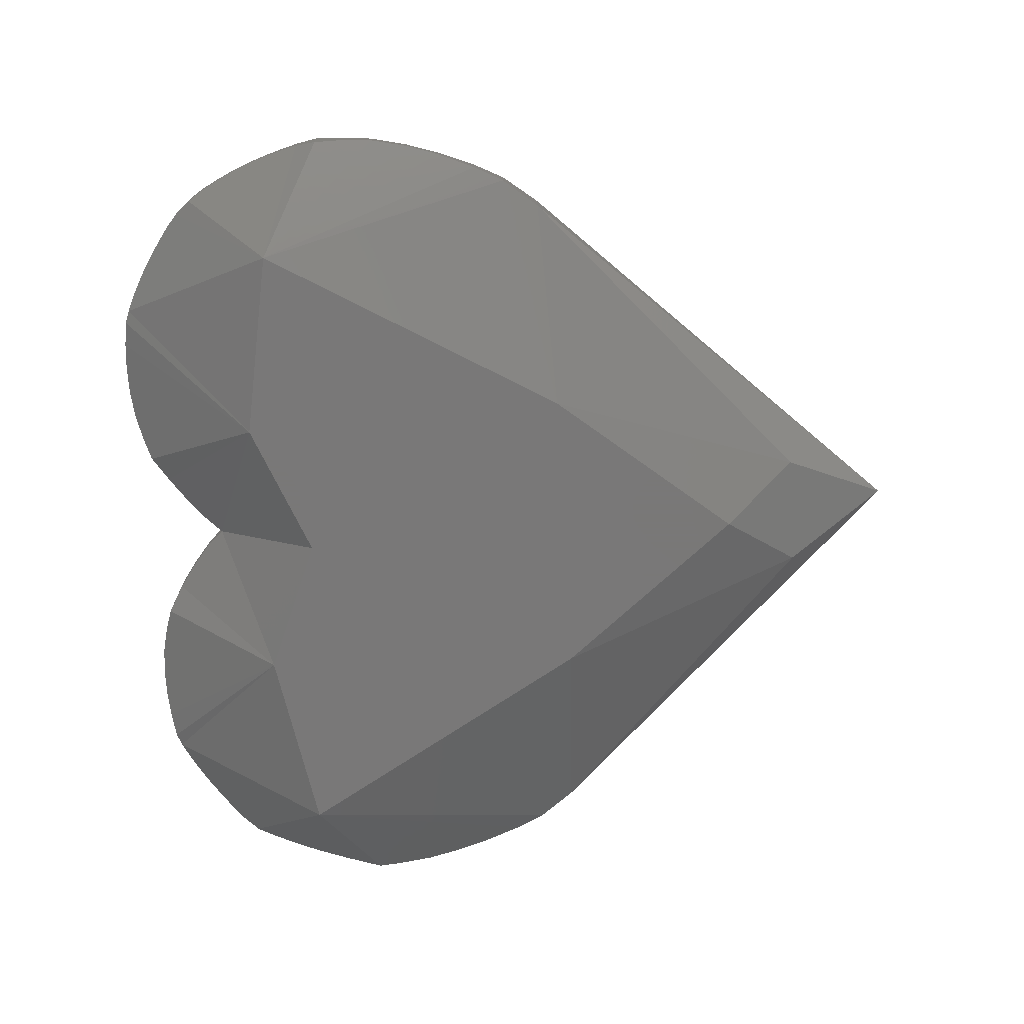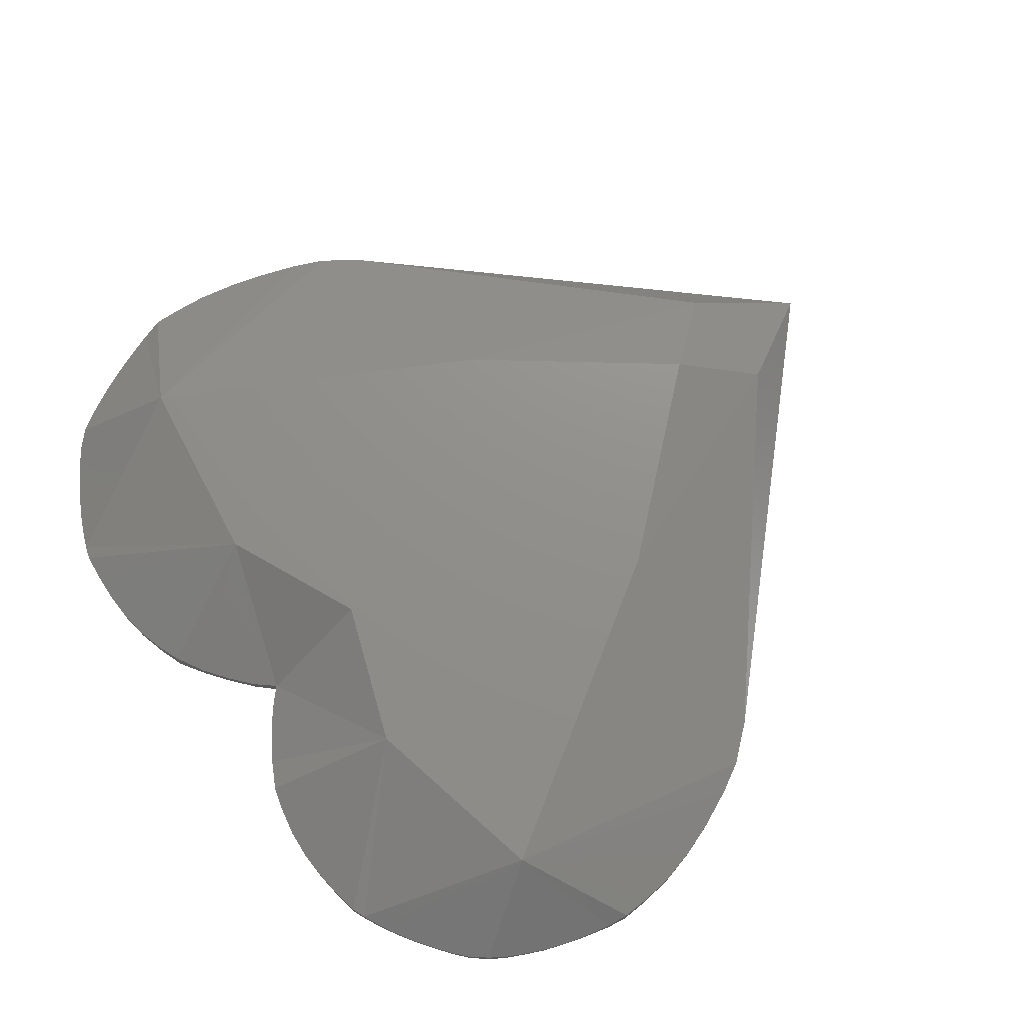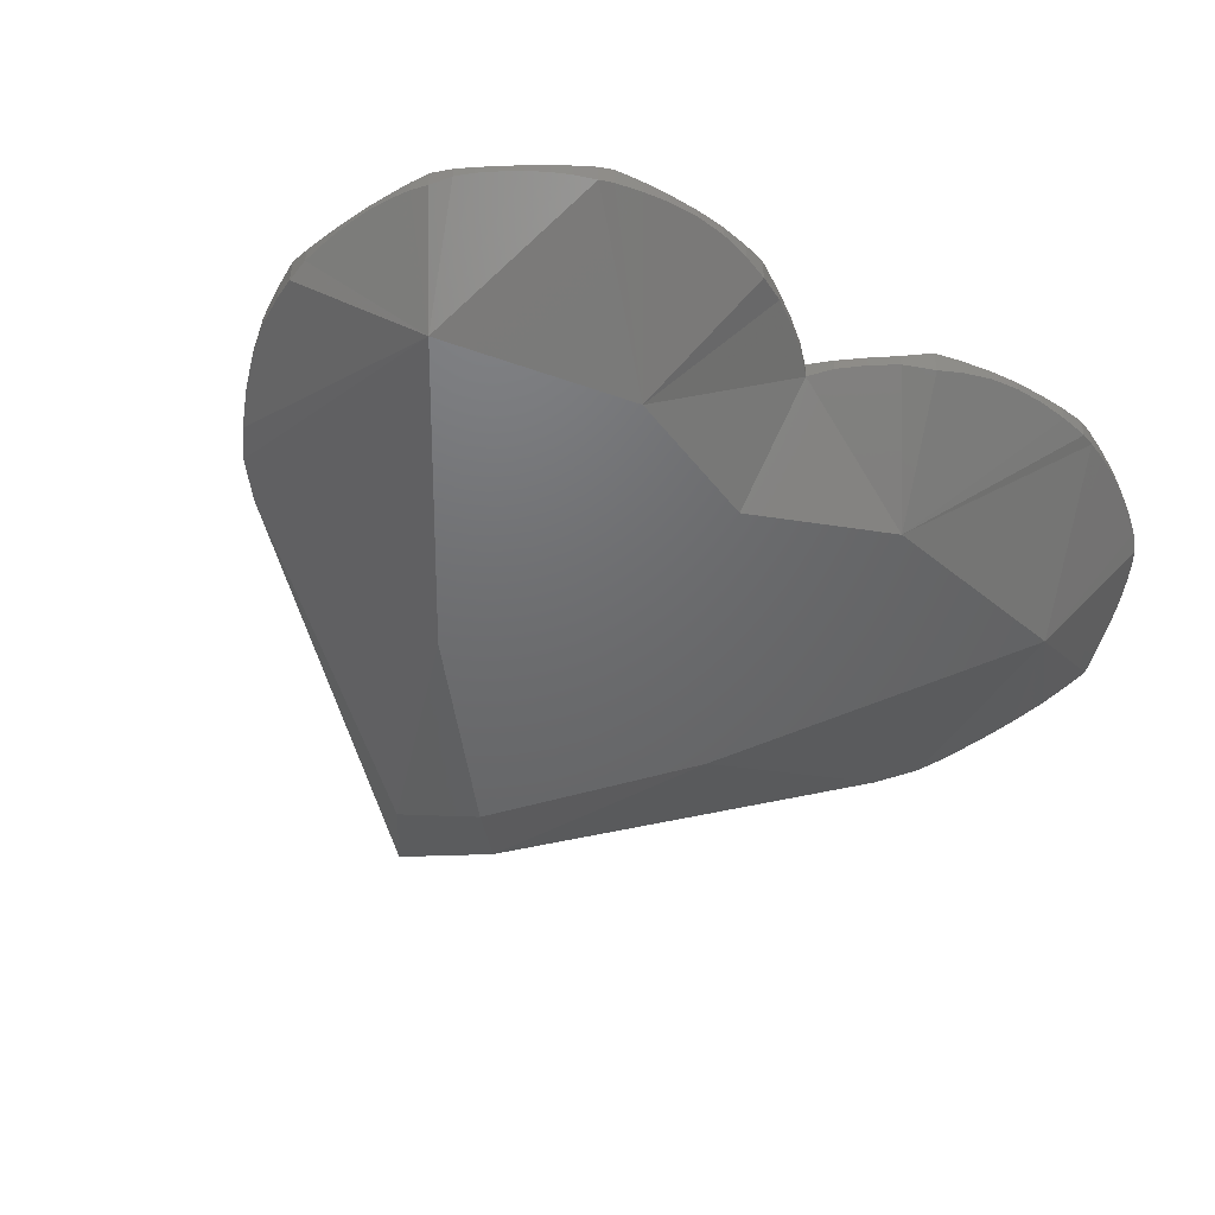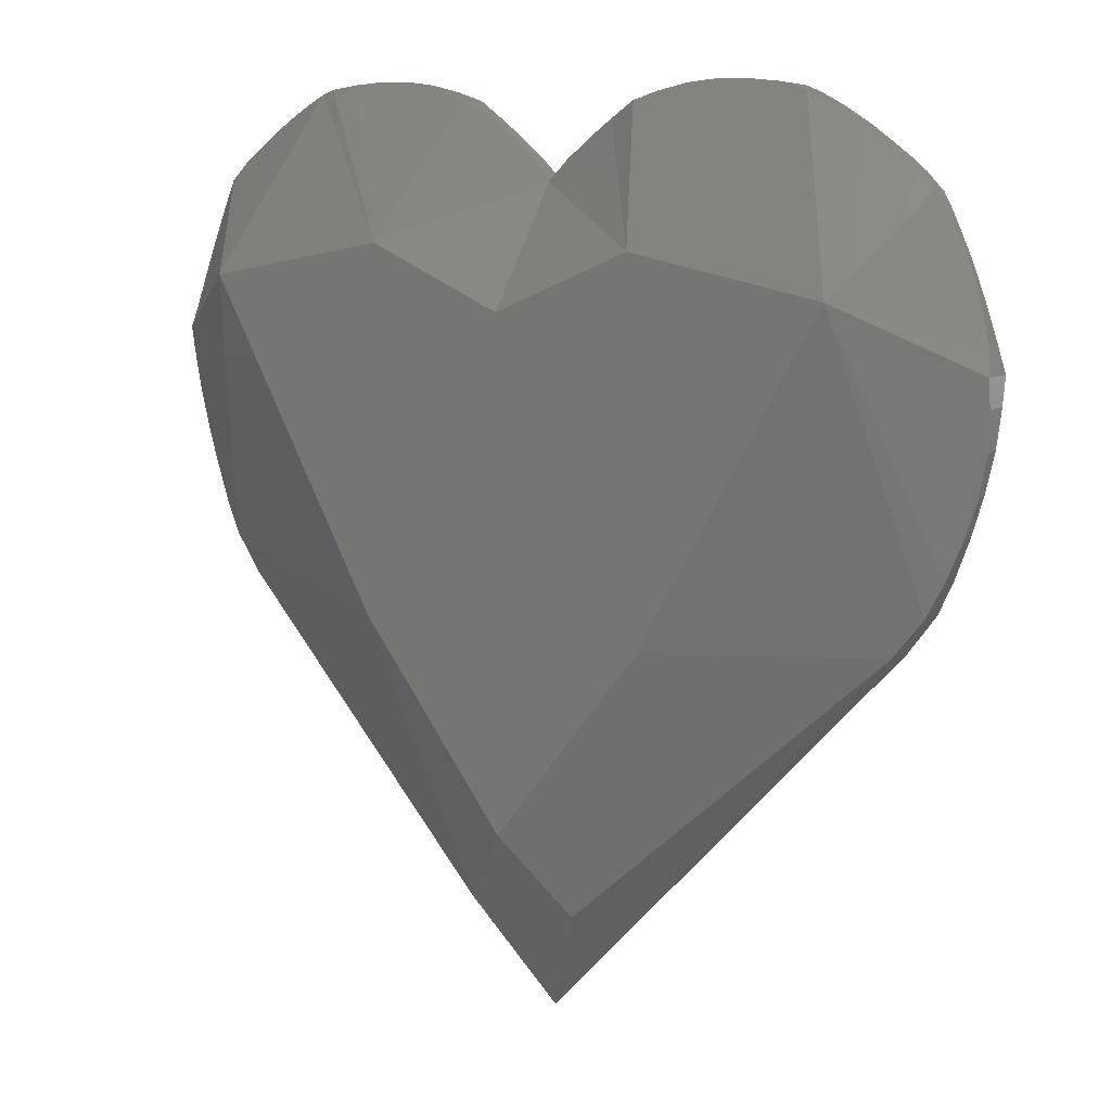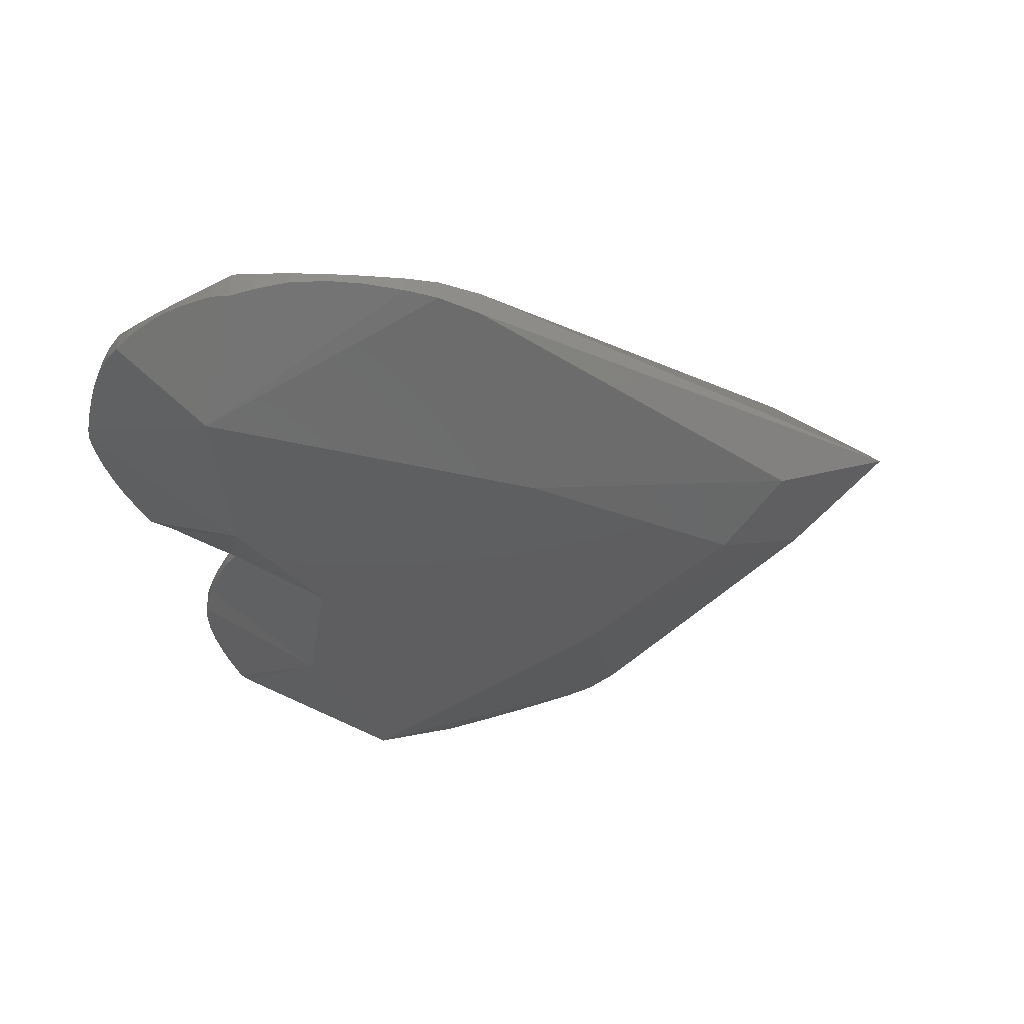
<metadata>
{"format":"stl","ext":"stl","renderer":"f3d","projection":"perspective","resolution":1024,"background":"white","views":[{"elev":-71.3,"azim":-86.5,"up":"+Z"},{"elev":72.7,"azim":-128.1,"up":"+Z"},{"elev":-48.2,"azim":148.1,"up":"+Z"},{"elev":9.3,"azim":-142.8,"up":"+Y"},{"elev":-36.2,"azim":-76.9,"up":"+Z"}]}
</metadata>
<code>
# stl→obj: 234 verts, 464 faces
v 1.256e-15 4.096 10.72
v 12.54 8.294 10.72
v 1.313e-15 14 10.72
v 8.67 17.53 10.72
v 20.68 15.37 10.72
v 9.436 -3.663 10.72
v -2.453e-10 -15.15 10.72
v 24.09 -0.8521 6.01
v 22.28 -3.106 6.181
v 3.558 -19.76 8.542
v 5.827 25.33 6.167
v 7.256 25.81 5.93
v 25.09 1.041 5.853
v 27.5 11.72 6.247
v 27.28 13.04 5.87
v 2.603 23.33 5.715
v 4.105 24.37 5.758
v -1.354e-09 -26.42 5.372
v 16.59 25.73 5.99
v 15.78 26.03 6.009
v 20.03 23.97 5.629
v 21.17 23.21 5.622
v 27.49 10.13 5.999
v 24.59 19.82 5.738
v 23.96 20.73 5.946
v 1.129 22.16 5.751
v 9.026 26.23 5.738
v 14.15 26.27 5.856
v 10.73 26.42 5.68
v 12.5 26.41 5.73
v 23.08 21.74 5.717
v 22.19 22.48 5.64
v 17.81 25.2 5.807
v 18.87 24.65 5.701
v 25.79 17.52 5.537
v 25.19 18.72 5.618
v 26.23 16.45 5.551
v 26.98 14.16 5.728
v 26.64 15.3 5.611
v 26.12 3.53 5.688
v 26.79 5.585 5.652
v 27.32 7.937 5.738
v 22.28 -3.106 5.357
v 1.407e-16 20.95 5.932
v 1.129 22.16 5.357
v 2.603 23.33 5.357
v 2.603 23.33 4.999
v 1.129 22.16 4.964
v 4.105 24.37 5.357
v 4.105 24.37 4.957
v 5.827 25.33 5.357
v 5.827 25.33 4.547
v 7.256 25.81 5.357
v 7.256 25.81 4.785
v 9.026 26.23 5.357
v 9.026 26.23 4.977
v 10.73 26.42 5.357
v 10.73 26.42 5.034
v 12.5 26.41 5.357
v 12.5 26.41 4.984
v 14.15 26.27 5.357
v 14.15 26.27 4.859
v 15.78 26.03 5.357
v 15.78 26.03 4.706
v 16.59 25.73 5.357
v 16.59 25.73 4.724
v 17.81 25.2 5.357
v 17.81 25.2 4.908
v 18.87 24.65 5.357
v 18.87 24.65 5.014
v 20.03 23.97 5.357
v 20.03 23.97 5.085
v 21.17 23.21 5.357
v 21.17 23.21 5.092
v 22.19 22.48 5.357
v 22.19 22.48 5.074
v 23.08 21.74 5.357
v 23.08 21.74 4.998
v 23.96 20.73 5.357
v 23.96 20.73 4.768
v 24.59 19.82 5.357
v 24.59 19.82 4.976
v 25.19 18.72 5.357
v 25.19 18.72 5.096
v 25.79 17.52 5.357
v 25.79 17.52 5.177
v 26.23 16.45 5.357
v 26.23 16.45 5.164
v 26.64 15.3 5.357
v 26.64 15.3 5.103
v 26.98 14.16 5.357
v 26.98 14.16 4.986
v 27.28 13.04 5.357
v 27.28 13.04 4.844
v 27.5 11.72 5.357
v 27.5 11.72 4.468
v 27.49 10.13 5.357
v 27.49 10.13 4.715
v 27.32 7.937 5.357
v 27.32 7.937 4.976
v 26.79 5.585 5.357
v 26.79 5.585 5.063
v 26.12 3.53 5.357
v 26.12 3.53 5.026
v 25.09 1.041 5.357
v 25.09 1.041 4.862
v 24.09 -0.8521 5.357
v 24.09 -0.8521 4.705
v 8.822e-16 20.97 5.914
v 2.366e-16 20.99 5.907
v -1.033e-15 4.096 9.537e-07
v -1.312e-15 14 9.537e-07
v 12.54 8.294 9.537e-07
v 8.67 17.53 9.537e-07
v 20.68 15.37 9.537e-07
v 9.436 -3.663 9.537e-07
v -5.493e-10 -15.14 0
v 22.28 -3.106 4.534
v 3.558 -19.77 2.165
v -1.407e-16 20.95 4.783
v -3.172e-16 20.97 4.801
v 2.628e-16 20.99 4.808
v 1.59e-10 -19.75 8.547
v 2.497e-16 20.99 5.357
v 3.219e-10 -19.76 2.161
v -12.54 8.294 10.72
v -8.67 17.53 10.72
v -20.68 15.37 10.72
v -9.436 -3.663 10.72
v -24.09 -0.8521 6.01
v -22.28 -3.106 6.181
v -3.558 -19.76 8.542
v -5.827 25.33 6.167
v -7.256 25.81 5.93
v -25.09 1.041 5.853
v -27.28 13.04 5.87
v -27.5 11.72 6.247
v -2.603 23.33 5.715
v -4.105 24.37 5.758
v -15.78 26.03 6.009
v -16.59 25.73 5.99
v -20.03 23.97 5.629
v -21.17 23.21 5.622
v -27.49 10.13 5.999
v -23.96 20.73 5.946
v -24.59 19.82 5.738
v -1.129 22.16 5.751
v -9.026 26.23 5.738
v -14.15 26.27 5.856
v -10.73 26.42 5.68
v -12.5 26.41 5.73
v -23.08 21.74 5.717
v -22.19 22.48 5.64
v -17.81 25.2 5.807
v -18.87 24.65 5.701
v -25.19 18.72 5.618
v -25.79 17.52 5.537
v -26.23 16.45 5.551
v -26.64 15.3 5.611
v -26.98 14.16 5.728
v -26.12 3.53 5.688
v -27.32 7.937 5.738
v -26.79 5.585 5.652
v -22.28 -3.106 5.357
v -24.09 -0.8521 5.357
v -24.09 -0.8521 4.705
v -22.28 -3.106 4.534
v -12.54 8.294 9.537e-07
v -8.67 17.53 9.537e-07
v -20.68 15.37 9.537e-07
v -9.436 -3.663 9.537e-07
v -3.558 -19.77 2.165
v -5.827 25.33 4.547
v -7.256 25.81 4.785
v -25.09 1.041 4.862
v -27.5 11.72 4.468
v -27.28 13.04 4.844
v -2.603 23.33 4.999
v -4.105 24.37 4.957
v -16.59 25.73 4.724
v -15.78 26.03 4.706
v -20.03 23.97 5.085
v -21.17 23.21 5.092
v -27.49 10.13 4.715
v -24.59 19.82 4.976
v -23.96 20.73 4.768
v -1.129 22.16 4.964
v -9.026 26.23 4.977
v -14.15 26.27 4.859
v -10.73 26.42 5.034
v -12.5 26.41 4.984
v -23.08 21.74 4.998
v -22.19 22.48 5.074
v -17.81 25.2 4.908
v -18.87 24.65 5.014
v -25.79 17.52 5.177
v -25.19 18.72 5.096
v -26.23 16.45 5.164
v -26.98 14.16 4.986
v -26.64 15.3 5.103
v -26.12 3.53 5.026
v -26.79 5.585 5.063
v -27.32 7.937 4.976
v -2.603 23.33 5.357
v -1.129 22.16 5.357
v -4.105 24.37 5.357
v -5.827 25.33 5.357
v -7.256 25.81 5.357
v -9.026 26.23 5.357
v -10.73 26.42 5.357
v -12.5 26.41 5.357
v -14.15 26.27 5.357
v -15.78 26.03 5.357
v -16.59 25.73 5.357
v -17.81 25.2 5.357
v -18.87 24.65 5.357
v -20.03 23.97 5.357
v -21.17 23.21 5.357
v -22.19 22.48 5.357
v -23.08 21.74 5.357
v -23.96 20.73 5.357
v -24.59 19.82 5.357
v -25.19 18.72 5.357
v -25.79 17.52 5.357
v -26.23 16.45 5.357
v -26.64 15.3 5.357
v -26.98 14.16 5.357
v -27.28 13.04 5.357
v -27.5 11.72 5.357
v -27.49 10.13 5.357
v -27.32 7.937 5.357
v -26.79 5.585 5.357
v -26.12 3.53 5.357
v -25.09 1.041 5.357
f 1 2 3
f 4 2 5
f 6 1 7
f 2 1 6
f 8 5 6
f 8 6 9
f 6 7 10
f 6 10 9
f 2 6 5
f 11 4 12
f 5 8 13
f 5 14 15
f 16 4 17
f 9 10 18
f 4 5 19
f 4 19 20
f 21 5 22
f 5 23 14
f 5 24 25
f 26 4 16
f 17 4 11
f 12 4 27
f 28 4 20
f 29 4 30
f 30 4 28
f 27 4 29
f 31 5 25
f 22 5 32
f 19 5 33
f 34 5 21
f 33 5 34
f 32 5 31
f 5 35 36
f 5 36 24
f 5 37 35
f 5 38 39
f 5 15 38
f 5 39 37
f 5 13 40
f 5 41 42
f 9 18 43
f 5 40 41
f 5 42 23
f 3 2 4
f 3 4 44
f 45 46 47
f 45 47 48
f 46 49 50
f 46 50 47
f 49 51 52
f 49 52 50
f 51 53 54
f 51 54 52
f 53 55 56
f 53 56 54
f 55 57 58
f 55 58 56
f 57 59 60
f 57 60 58
f 59 61 62
f 59 62 60
f 61 63 64
f 61 64 62
f 63 65 66
f 63 66 64
f 65 67 68
f 65 68 66
f 67 69 70
f 67 70 68
f 69 71 72
f 69 72 70
f 71 73 74
f 71 74 72
f 73 75 76
f 73 76 74
f 75 77 78
f 75 78 76
f 77 79 80
f 77 80 78
f 79 81 82
f 79 82 80
f 81 83 84
f 81 84 82
f 83 85 86
f 83 86 84
f 85 87 88
f 85 88 86
f 87 89 90
f 87 90 88
f 89 91 92
f 89 92 90
f 91 93 94
f 91 94 92
f 93 95 96
f 93 96 94
f 95 97 98
f 95 98 96
f 97 99 100
f 97 100 98
f 99 101 102
f 99 102 100
f 101 103 104
f 101 104 102
f 103 105 106
f 103 106 104
f 105 107 108
f 105 108 106
f 109 44 4
f 109 4 26
f 26 110 109
f 111 112 113
f 114 115 113
f 116 117 111
f 113 116 111
f 108 118 116
f 108 116 115
f 116 119 117
f 116 118 119
f 113 115 116
f 52 54 114
f 115 106 108
f 115 94 96
f 47 50 114
f 114 64 66
f 114 66 115
f 72 74 115
f 115 96 98
f 115 80 82
f 48 47 114
f 50 52 114
f 54 56 114
f 62 64 114
f 58 60 114
f 60 62 114
f 56 58 114
f 78 80 115
f 74 76 115
f 66 68 115
f 70 72 115
f 68 70 115
f 76 78 115
f 115 84 86
f 115 82 84
f 115 86 88
f 115 90 92
f 115 92 94
f 115 88 90
f 115 104 106
f 115 100 102
f 115 102 104
f 115 98 100
f 112 114 113
f 112 120 114
f 43 107 8
f 43 8 9
f 114 120 121
f 114 121 122
f 122 48 114
f 7 123 10
f 123 18 10
f 124 45 48
f 124 48 122
f 125 117 119
f 18 125 119
f 1 3 126
f 127 128 126
f 129 7 1
f 126 129 1
f 130 131 129
f 130 129 128
f 129 132 7
f 129 131 132
f 126 128 129
f 133 134 127
f 128 135 130
f 128 136 137
f 138 139 127
f 131 18 132
f 127 140 141
f 127 141 128
f 142 143 128
f 128 137 144
f 128 145 146
f 147 138 127
f 139 133 127
f 134 148 127
f 149 140 127
f 150 151 127
f 151 149 127
f 148 150 127
f 152 145 128
f 143 153 128
f 141 154 128
f 155 142 128
f 154 155 128
f 153 152 128
f 128 156 157
f 128 146 156
f 128 157 158
f 128 159 160
f 128 160 136
f 128 158 159
f 128 161 135
f 128 162 163
f 128 163 161
f 128 144 162
f 3 127 126
f 3 44 127
f 164 165 166
f 164 166 167
f 127 44 109
f 127 109 110
f 110 147 127
f 111 168 112
f 169 168 170
f 171 111 117
f 168 111 171
f 166 170 171
f 166 171 167
f 171 117 172
f 171 172 167
f 168 171 170
f 173 169 174
f 170 166 175
f 170 176 177
f 178 169 179
f 169 170 180
f 169 180 181
f 182 170 183
f 170 184 176
f 170 185 186
f 187 169 178
f 179 169 173
f 174 169 188
f 189 169 181
f 190 169 191
f 191 169 189
f 188 169 190
f 192 170 186
f 183 170 193
f 180 170 194
f 195 170 182
f 194 170 195
f 193 170 192
f 170 196 197
f 170 197 185
f 170 198 196
f 170 199 200
f 170 177 199
f 170 200 198
f 170 175 201
f 170 202 203
f 131 164 18
f 170 201 202
f 170 203 184
f 112 168 169
f 112 169 120
f 204 205 187
f 204 187 178
f 206 204 178
f 206 178 179
f 207 206 179
f 207 179 173
f 208 207 173
f 208 173 174
f 209 208 174
f 209 174 188
f 210 209 188
f 210 188 190
f 211 210 190
f 211 190 191
f 212 211 191
f 212 191 189
f 213 212 189
f 213 189 181
f 214 213 181
f 214 181 180
f 215 214 180
f 215 180 194
f 216 215 194
f 216 194 195
f 217 216 195
f 217 195 182
f 218 217 182
f 218 182 183
f 219 218 183
f 219 183 193
f 220 219 193
f 220 193 192
f 221 220 192
f 221 192 186
f 222 221 186
f 222 186 185
f 223 222 185
f 223 185 197
f 224 223 197
f 224 197 196
f 225 224 196
f 225 196 198
f 226 225 198
f 226 198 200
f 227 226 200
f 227 200 199
f 228 227 199
f 228 199 177
f 229 228 177
f 229 177 176
f 230 229 176
f 230 176 184
f 231 230 184
f 231 184 203
f 232 231 203
f 232 203 202
f 233 232 202
f 233 202 201
f 234 233 201
f 234 201 175
f 165 234 175
f 165 175 166
f 121 120 169
f 121 169 187
f 187 122 121
f 7 132 123
f 123 132 18
f 125 172 117
f 18 172 125
f 205 124 122
f 205 122 187
f 131 130 165
f 131 165 164
f 130 135 234
f 130 234 165
f 135 161 233
f 135 233 234
f 161 163 232
f 161 232 233
f 163 162 231
f 163 231 232
f 162 144 230
f 162 230 231
f 144 137 229
f 144 229 230
f 137 136 228
f 137 228 229
f 136 160 227
f 136 227 228
f 160 159 226
f 160 226 227
f 159 158 225
f 159 225 226
f 158 157 224
f 158 224 225
f 157 156 223
f 157 223 224
f 156 146 222
f 156 222 223
f 146 145 221
f 146 221 222
f 145 152 220
f 145 220 221
f 152 153 219
f 152 219 220
f 153 143 218
f 153 218 219
f 143 142 217
f 143 217 218
f 142 155 216
f 142 216 217
f 155 154 215
f 155 215 216
f 154 141 214
f 154 214 215
f 141 140 213
f 141 213 214
f 140 149 212
f 140 212 213
f 149 151 211
f 149 211 212
f 151 150 210
f 151 210 211
f 150 148 209
f 150 209 210
f 148 134 208
f 148 208 209
f 134 133 207
f 134 207 208
f 133 139 206
f 133 206 207
f 139 138 204
f 139 204 206
f 138 147 205
f 138 205 204
f 147 110 124
f 147 124 205
f 110 26 45
f 110 45 124
f 26 16 46
f 26 46 45
f 16 17 49
f 16 49 46
f 17 11 51
f 17 51 49
f 11 12 53
f 11 53 51
f 12 27 55
f 12 55 53
f 27 29 57
f 27 57 55
f 29 30 59
f 29 59 57
f 30 28 61
f 30 61 59
f 28 20 63
f 28 63 61
f 20 19 65
f 20 65 63
f 19 33 67
f 19 67 65
f 33 34 69
f 33 69 67
f 34 21 71
f 34 71 69
f 21 22 73
f 21 73 71
f 22 32 75
f 22 75 73
f 32 31 77
f 32 77 75
f 31 25 79
f 31 79 77
f 25 24 81
f 25 81 79
f 24 36 83
f 24 83 81
f 36 35 85
f 36 85 83
f 35 37 87
f 35 87 85
f 37 39 89
f 37 89 87
f 39 38 91
f 39 91 89
f 38 15 93
f 38 93 91
f 15 14 95
f 15 95 93
f 14 23 97
f 14 97 95
f 23 42 99
f 23 99 97
f 42 41 101
f 42 101 99
f 41 40 103
f 41 103 101
f 40 13 105
f 40 105 103
f 13 8 107
f 13 107 105
f 18 164 167
f 167 172 18
f 118 18 119
f 43 18 118
f 108 107 43
f 108 43 118

</code>
